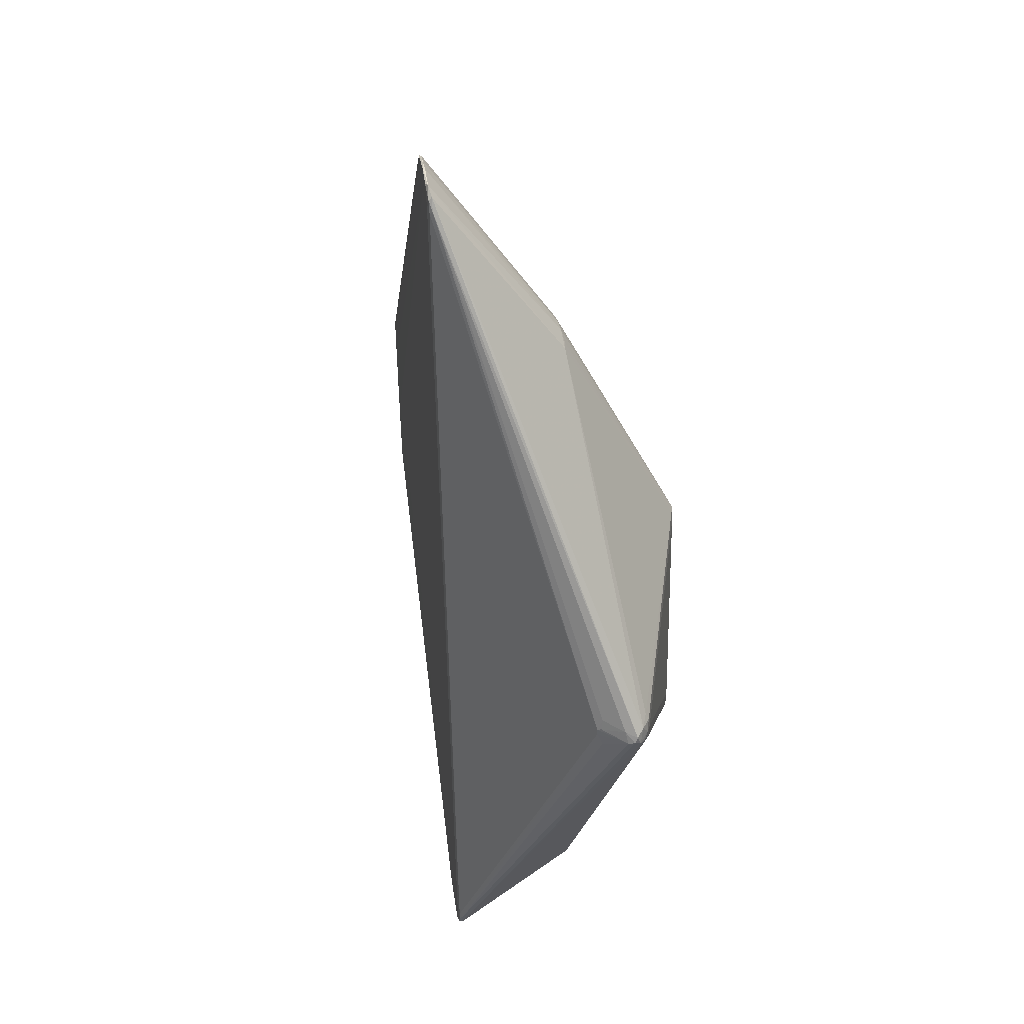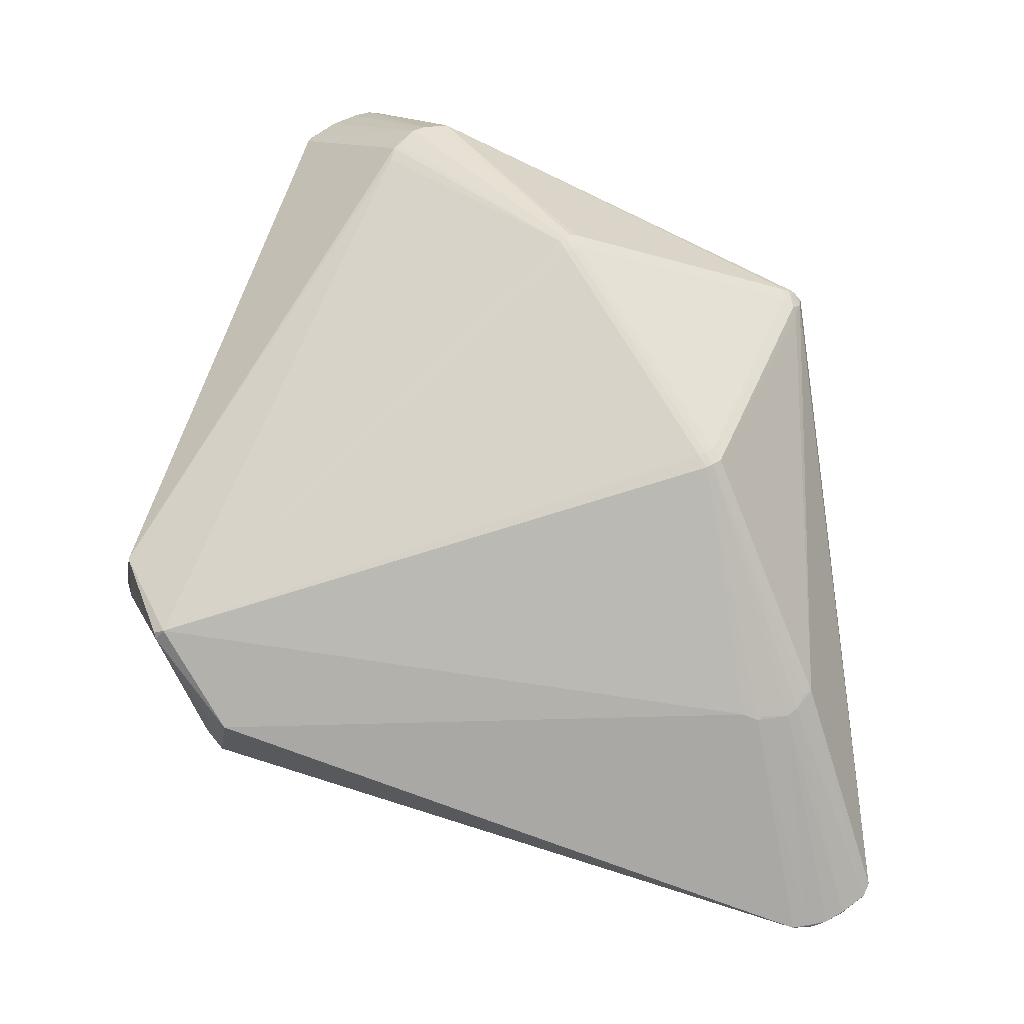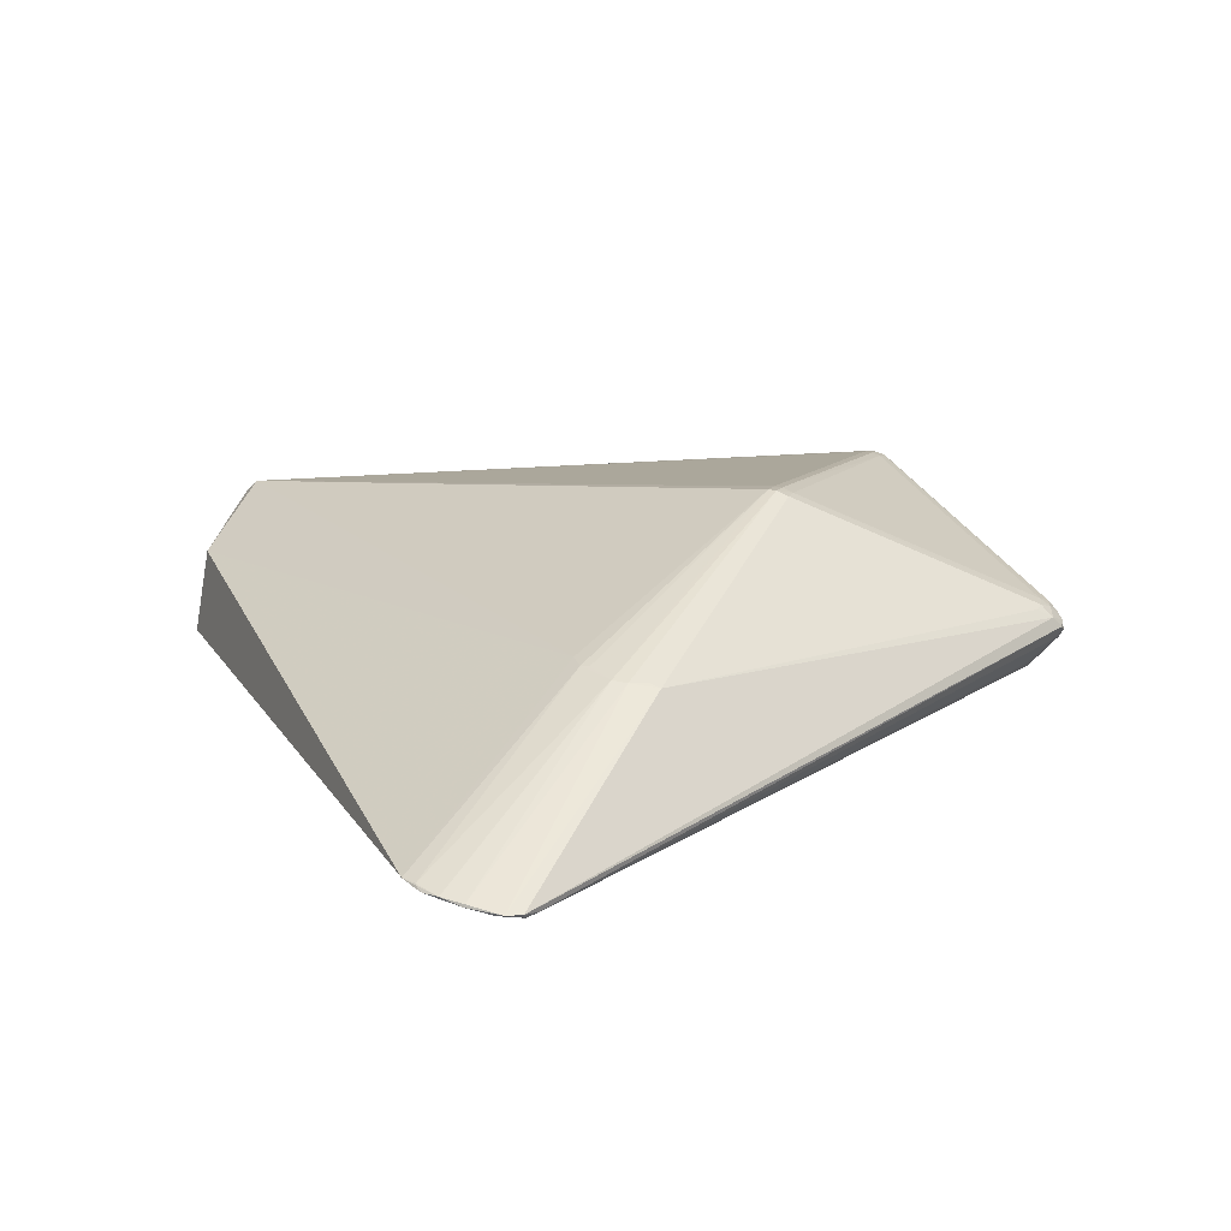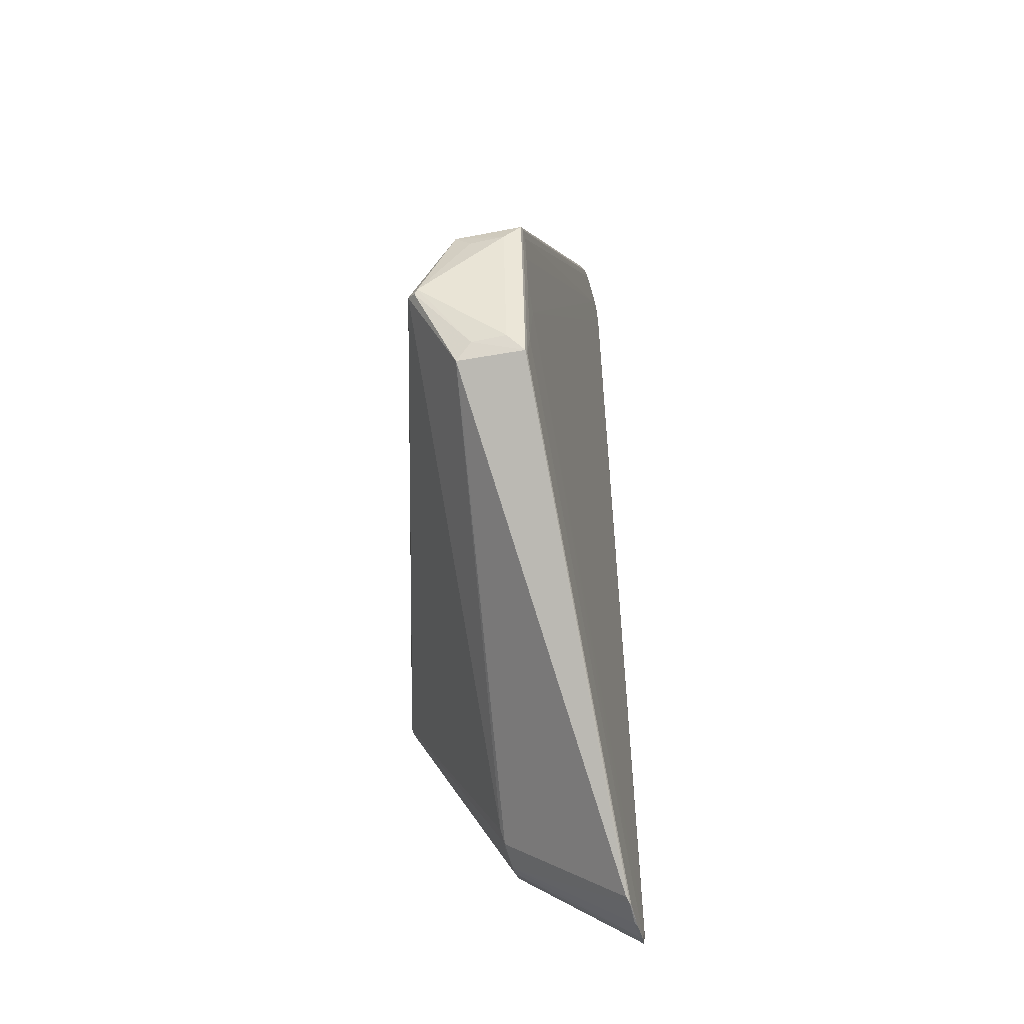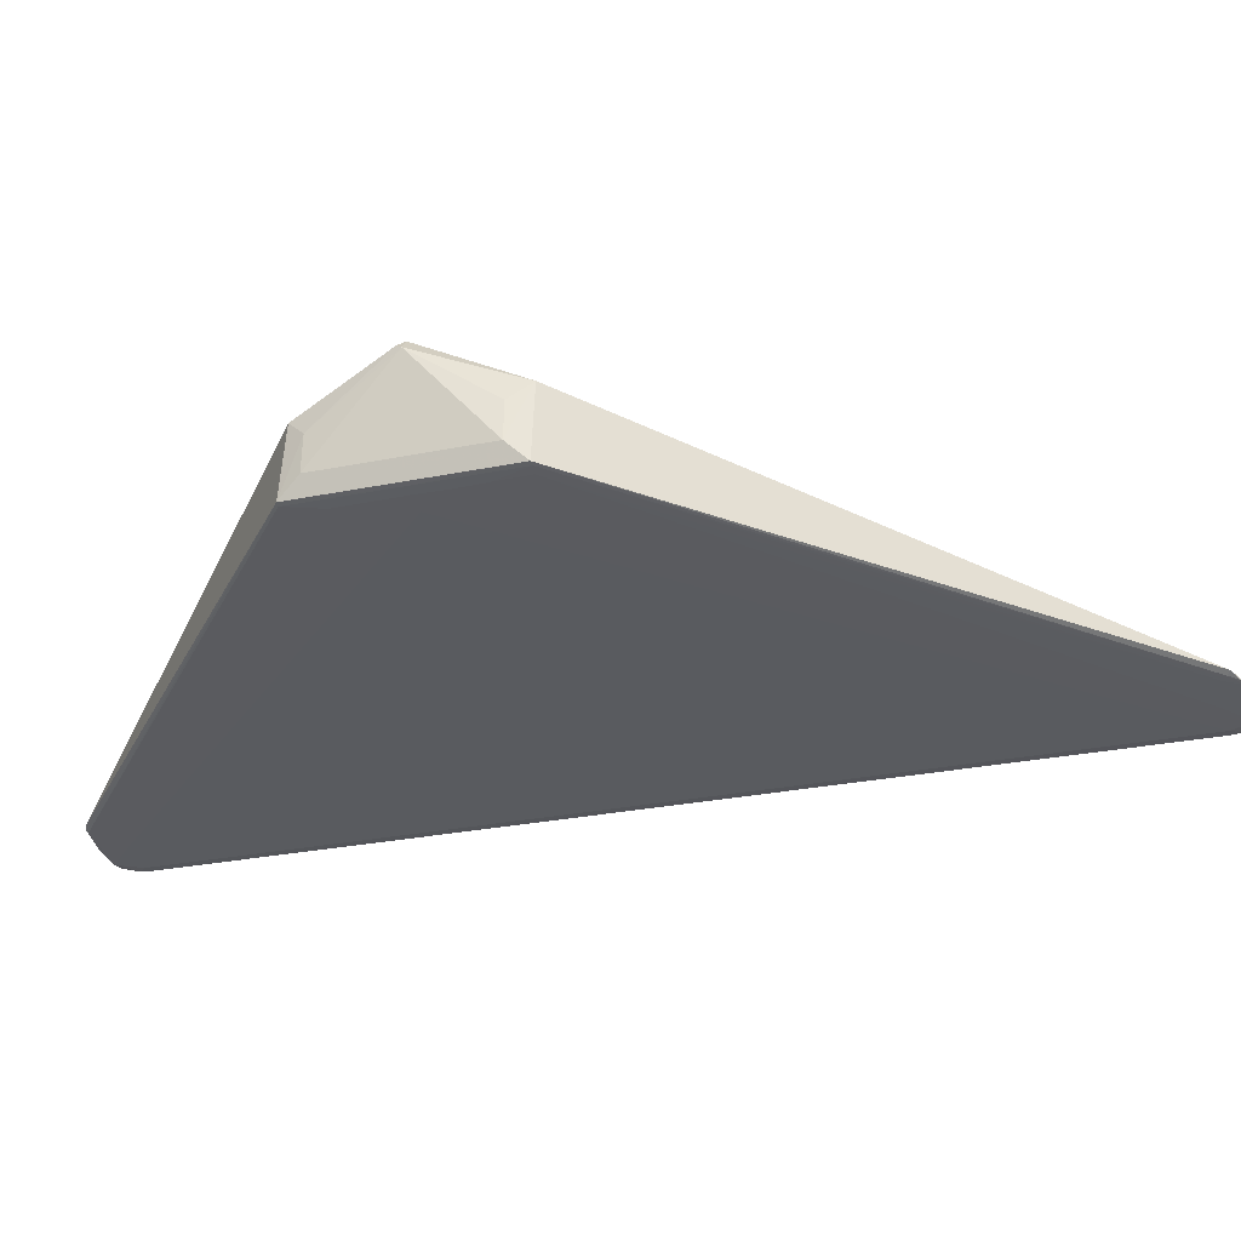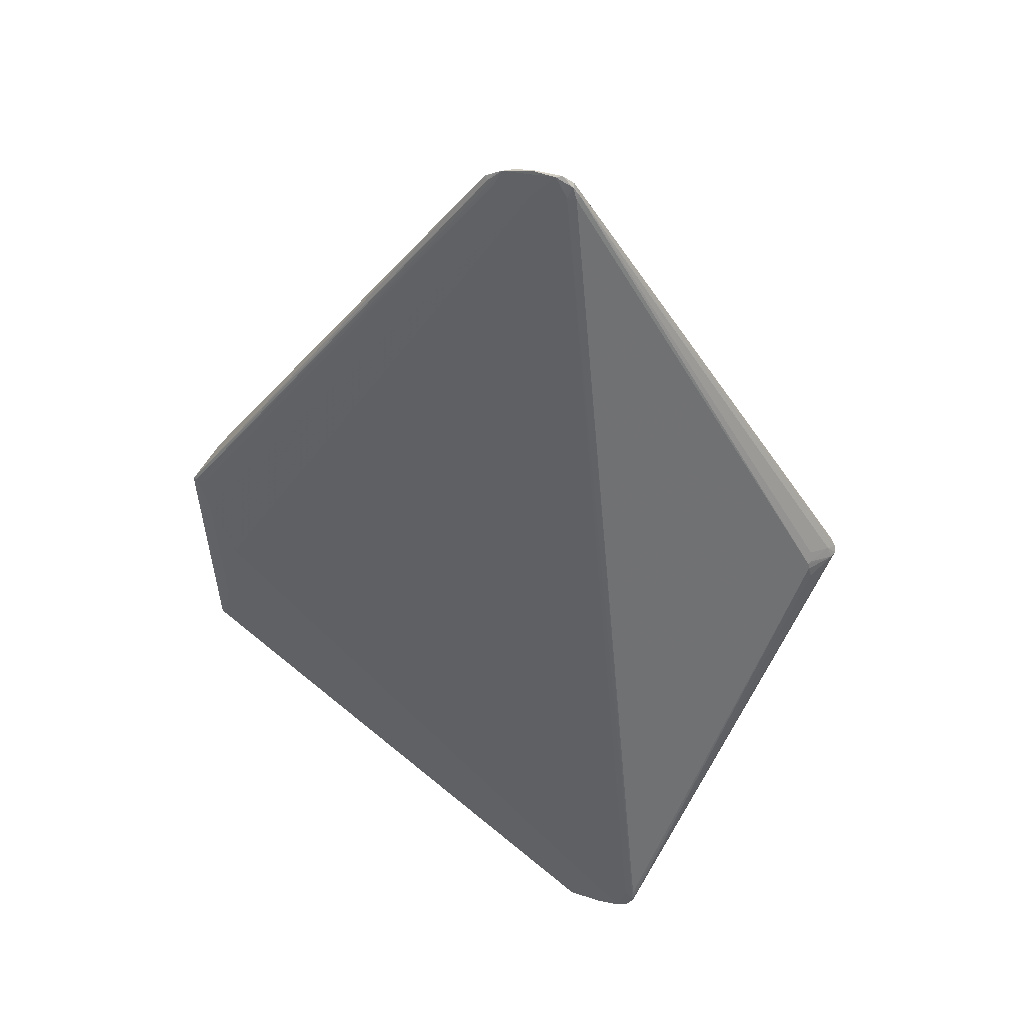
<metadata>
{"format":"obj","ext":"obj","renderer":"f3d","projection":"perspective","resolution":1024,"background":"white","views":[{"elev":41.2,"azim":-109.1,"up":"+Y"},{"elev":73.3,"azim":144.0,"up":"+Z"},{"elev":10.9,"azim":-163.9,"up":"+Z"},{"elev":-50.4,"azim":92.9,"up":"+Y"},{"elev":-22.5,"azim":103.4,"up":"+Z"},{"elev":38.2,"azim":-170.2,"up":"+Y"}]}
</metadata>
<code>
v -0.04549 -0.4634 -0.1189
v -0.04019 -0.464 -0.1158
v -0.0657 -0.4605 -0.1201
v -0.07068 -0.4598 -0.1241
v -0.08823 -0.4493 -0.1231
v -0.08068 -0.4568 -0.1244
v -0.01135 -0.4626 -0.1114
v -0.01395 -0.4619 -0.1128
v -0.01174 -0.4617 -0.1095
v -0.08791 -0.4424 -0.1263
v -0.09197 -0.4352 -0.1239
v -0.07933 -0.435 -0.1258
v -0.08838 -0.4326 -0.1262
v -0.04444 -0.4383 -0.1193
v 0.001021 0.5129 -0.1113
v -0.002017 0.5161 -0.109
v 0.0104 0.5137 -0.1109
v 0.04539 0.5102 -0.1044
v 0.004431 0.5256 -0.1109
v 0.004247 0.5291 -0.1077
v 0.0818 0.5263 -0.09423
v 0.08218 0.5268 -0.09601
v 0.01569 0.5354 -0.1076
v 0.02197 0.5341 -0.1087
v 0.04346 0.5356 -0.1018
v 0.06259 0.5338 -0.0986
v 0.07586 0.5301 -0.09797
v 0.04405 0.536 -0.1041
v 0.09423 0.5195 -0.0918
v 0.08226 0.5252 -0.09318
v 0.08383 0.5138 -0.09672
v 0.09048 0.517 -0.09495
v -0.004459 -0.4601 -0.1081
v -0.2599 0.00743 -0.01977
v -0.2563 0.02006 -0.02448
v -0.2557 0.02626 -0.02439
v -0.2569 0.0394 -0.01928
v 0.4399 -0.04669 0.08039
v 0.4421 -0.0416 0.07749
v 0.4321 -0.04126 0.08735
v -0.1007 -0.129 0.1217
v -0.1126 -0.1274 0.1157
v -0.07563 0.1397 0.1257
v -0.09301 -0.1164 0.1231
v -0.086 0.1273 0.1227
v -0.07022 0.1255 0.1267
v -0.09428 -0.1293 0.1222
v -0.0691 0.1389 0.1262
v -0.1076 -0.1285 0.1192
v -0.08535 0.14 0.1216
v -0.09968 -0.1147 0.1226
v -0.07699 0.1265 0.1262
v -0.1063 -0.1155 0.1203
v 0.4435 0.0371 0.02513
v 0.4288 -0.1185 0.02277
v 0.435 -0.1178 -0.01209
v 0.4497 0.03789 -0.00974
v 0.02786 0.3361 0.02827
v -0.03379 0.3535 0.01635
v 0.01207 0.3487 0.02457
v -0.04257 0.354 0.01292
v 0.01924 0.3481 0.02465
v -0.01993 0.3602 0.01679
v -0.007711 0.3609 0.01831
v -0.07519 -0.3559 0.007471
v -0.08706 -0.3529 0.006
v -0.04635 -0.3486 0.01412
v -0.1081 -0.3425 0.002378
v -0.05349 -0.3478 0.01405
v -0.09942 -0.3437 0.005801
v -0.03563 -0.3385 0.01808
v -0.2648 0.04191 0.02479
v -0.2666 0.03509 0.02769
v -0.2766 0.0348 0.01771
v -0.2752 0.03376 -0.001127
v -0.2585 0.02833 -0.02111
v -0.2829 0.02938 0.009539
v -0.2836 0.02328 0.006452
v -0.2726 0.02397 0.02459
v -0.2645 0.02311 0.0301
v -0.2801 0.02121 0.0003846
v -0.282 0.01934 0.01339
v -0.2766 0.01665 0.02038
v -0.2688 0.01182 0.02734
v -0.277 0.01247 0.01772
v -0.2683 0.004877 0.02423
v 0.4039 -0.03547 -0.03738
v 0.395 -0.1308 -0.03836
v 0.4296 -0.1368 -0.03051
v 0.4183 -0.1347 0.03817
v 0.4359 -0.0704 -0.02953
v 0.4348 -0.03827 -0.03083
v 0.448 0.05784 -0.02756
v 0.4364 0.05806 0.04108
v 0.4249 -0.03663 -0.0333
v 0.4419 -0.007256 -0.02858
v 0.4437 0.05869 -0.02922
v 0.4254 -0.1368 -0.03214
v 0.418 -0.1012 -0.03438
v 0.4269 -0.006406 -0.03301
v 0.434 0.0575 -0.03145
v 0.4306 0.02416 -0.03231
v 0.4087 -0.1409 0.03599
v 0.404 -0.03527 -0.03738
f 10 15 17
f 93 94 57
f 13 15 10
f 10 17 12
f 19 17 15
f 58 62 48
f 78 81 11
f 11 13 10
f 35 13 11
f 24 18 17
f 17 19 24
f 87 12 17
f 16 19 15
f 20 19 16
f 29 58 94
f 62 58 29
f 94 93 29
f 28 24 23
f 23 19 20
f 23 24 19
f 57 94 54
f 54 39 57
f 94 39 54
f 93 96 92
f 92 99 95
f 57 39 56
f 56 93 57
f 34 81 35
f 35 11 34
f 34 11 81
f 40 39 94
f 38 39 40
f 94 58 40
f 40 58 48
f 38 40 90
f 53 45 80
f 53 52 45
f 80 45 73
f 84 53 80
f 17 18 104
f 104 87 17
f 32 29 93
f 98 92 89
f 99 92 98
f 91 92 96
f 89 92 91
f 91 56 89
f 91 96 93
f 93 56 91
f 93 92 97
f 97 32 93
f 47 44 41
f 47 40 44
f 85 68 86
f 86 84 85
f 38 90 55
f 55 39 38
f 55 56 39
f 89 56 55
f 55 90 89
f 67 65 33
f 89 90 33
f 43 52 48
f 45 52 43
f 63 59 43
f 48 52 46
f 46 40 48
f 44 40 46
f 51 53 41
f 52 53 51
f 41 44 51
f 44 46 51
f 51 46 52
f 41 53 49
f 53 84 49
f 18 101 102
f 102 104 18
f 101 97 102
f 102 97 92
f 16 37 75
f 75 81 78
f 75 76 81
f 37 76 75
f 31 101 18
f 31 97 101
f 18 24 31
f 25 23 63
f 28 23 25
f 25 26 28
f 29 32 22
f 63 43 64
f 64 25 63
f 26 25 64
f 64 43 48
f 62 29 30
f 30 64 62
f 26 64 30
f 99 98 88
f 71 47 67
f 40 47 71
f 67 90 71
f 71 90 40
f 41 65 69
f 69 65 67
f 69 47 41
f 67 47 69
f 66 65 41
f 41 49 66
f 77 74 20
f 20 16 77
f 77 75 78
f 16 75 77
f 83 85 84
f 103 90 67
f 67 33 103
f 103 33 90
f 50 73 45
f 45 43 50
f 61 43 59
f 61 50 43
f 61 23 20
f 20 74 61
f 63 23 61
f 61 59 63
f 42 84 86
f 42 49 84
f 86 68 42
f 68 49 42
f 104 102 100
f 87 104 100
f 100 92 95
f 100 102 92
f 95 99 100
f 100 99 87
f 35 81 36
f 81 76 36
f 36 16 15
f 36 37 16
f 36 76 37
f 15 13 36
f 36 13 35
f 27 24 28
f 27 31 24
f 28 26 27
f 27 22 32
f 32 97 27
f 97 31 27
f 48 62 60
f 60 64 48
f 62 64 60
f 70 49 68
f 68 66 70
f 70 66 49
f 6 66 68
f 79 83 84
f 80 73 79
f 79 84 80
f 79 73 74
f 85 83 82
f 82 77 78
f 74 77 82
f 68 85 82
f 82 79 74
f 83 79 82
f 12 87 14
f 87 99 14
f 73 50 72
f 50 61 72
f 74 73 72
f 72 61 74
f 22 27 21
f 29 22 21
f 21 30 29
f 26 30 21
f 21 27 26
f 5 11 10
f 10 6 5
f 5 6 68
f 68 82 5
f 78 11 5
f 5 82 78
f 89 33 7
f 9 33 65
f 9 7 33
f 12 14 4
f 10 12 4
f 4 6 10
f 2 1 7
f 7 9 2
f 2 9 65
f 1 4 8
f 7 1 8
f 8 4 14
f 8 88 98
f 8 98 89
f 89 7 8
f 99 88 8
f 8 14 99
f 3 4 1
f 1 2 3
f 6 4 3
f 3 2 65
f 65 66 3
f 66 6 3

</code>
